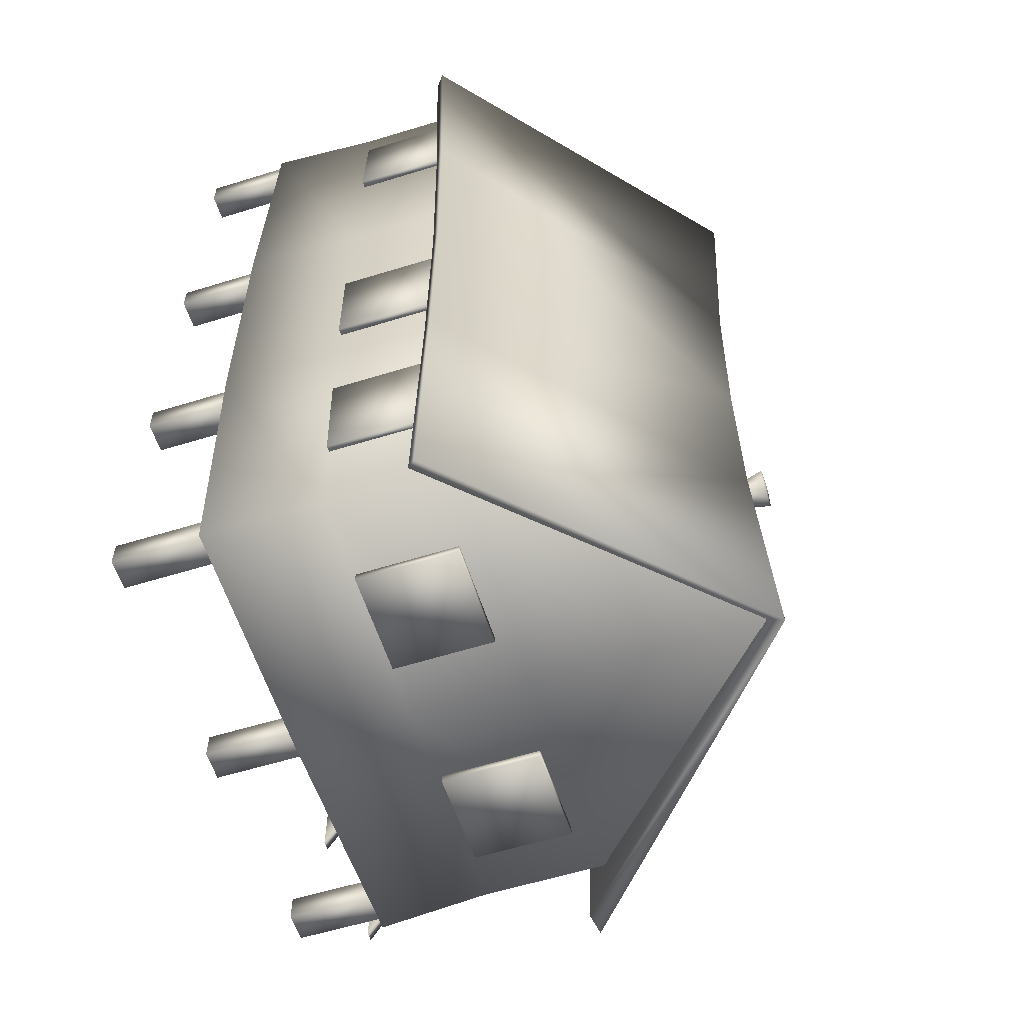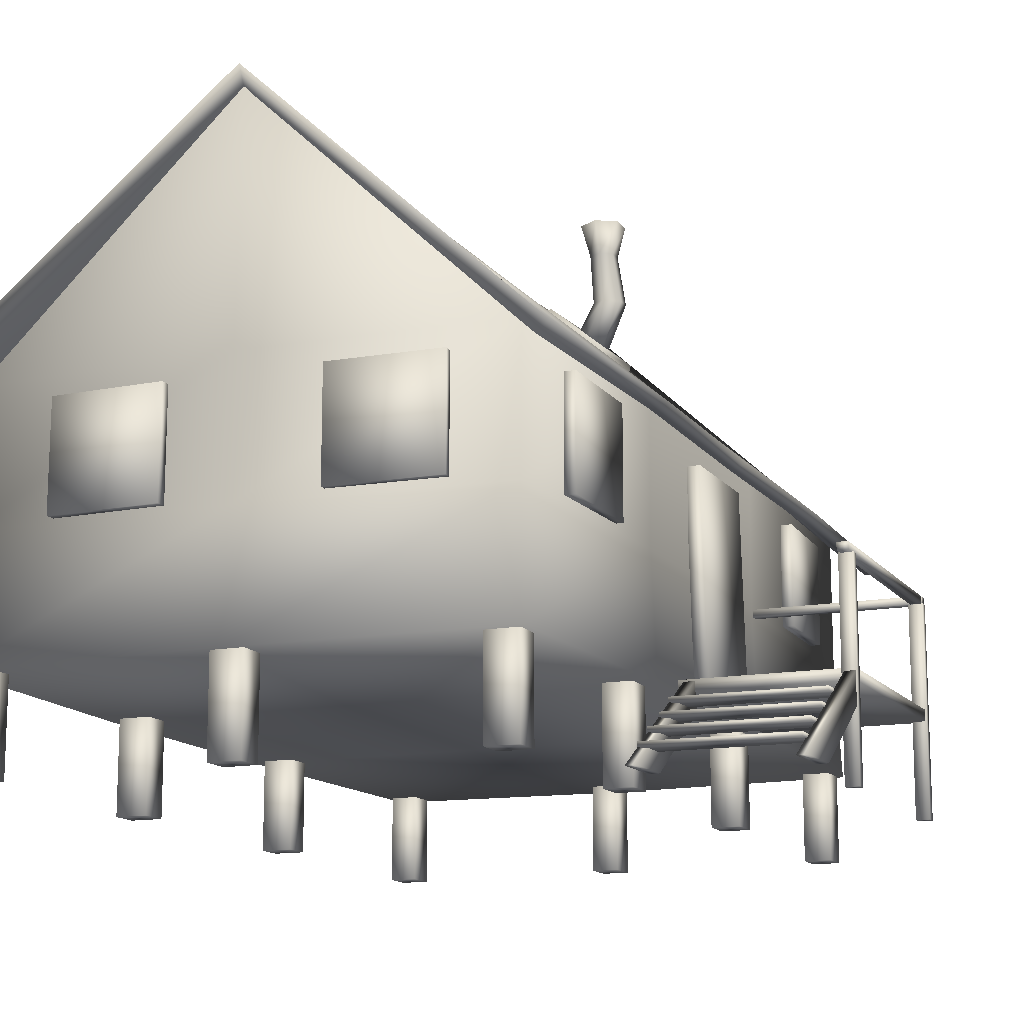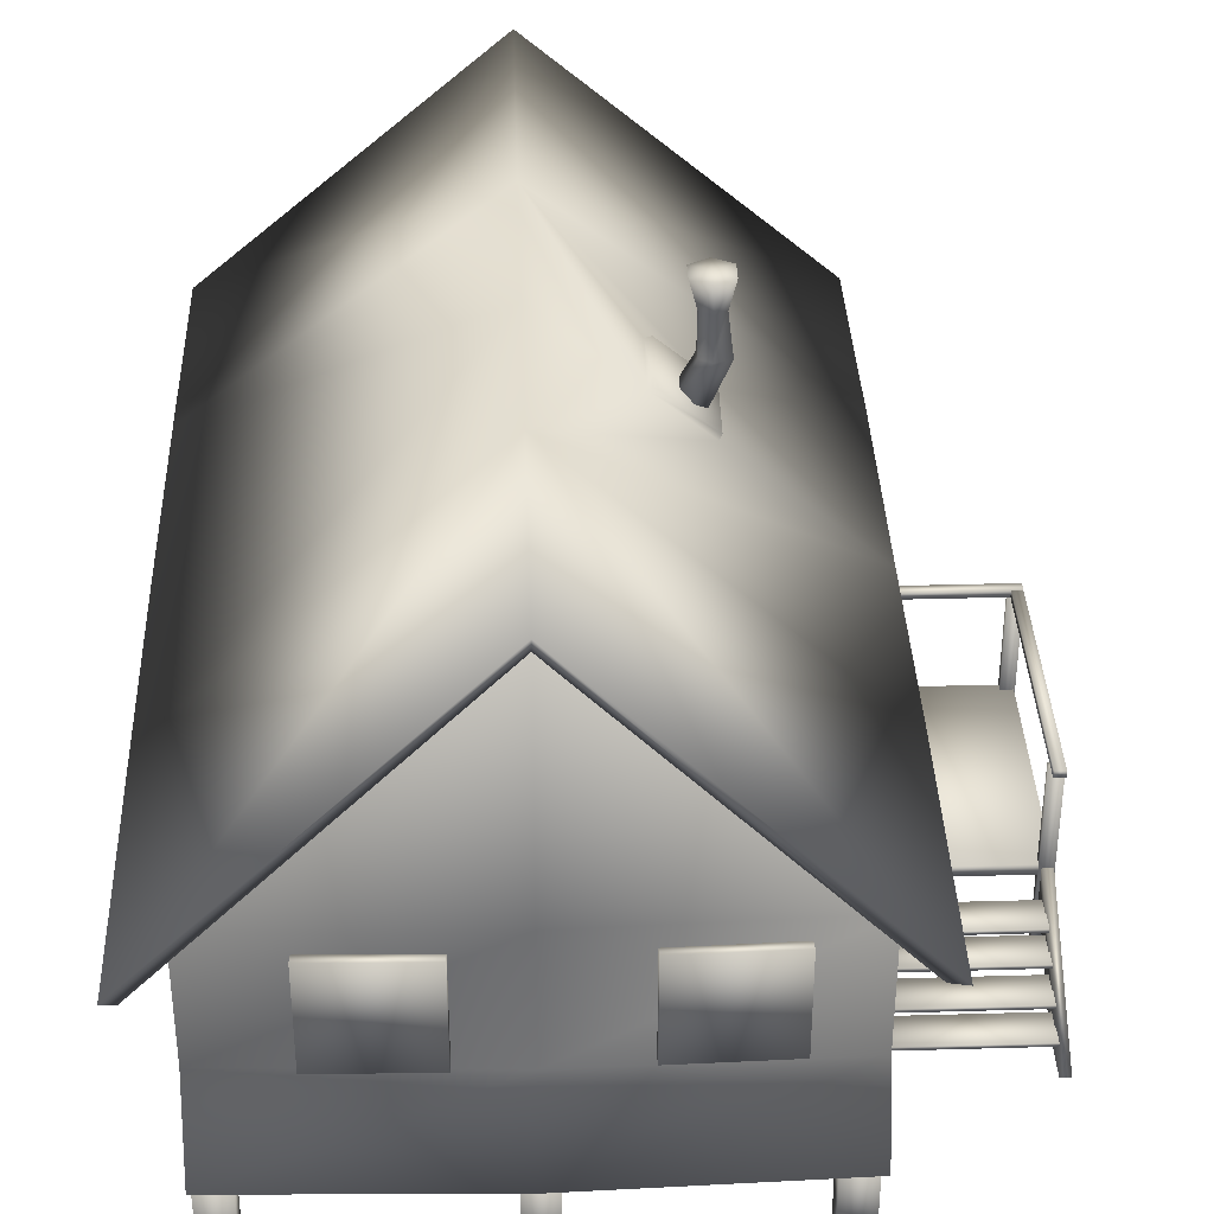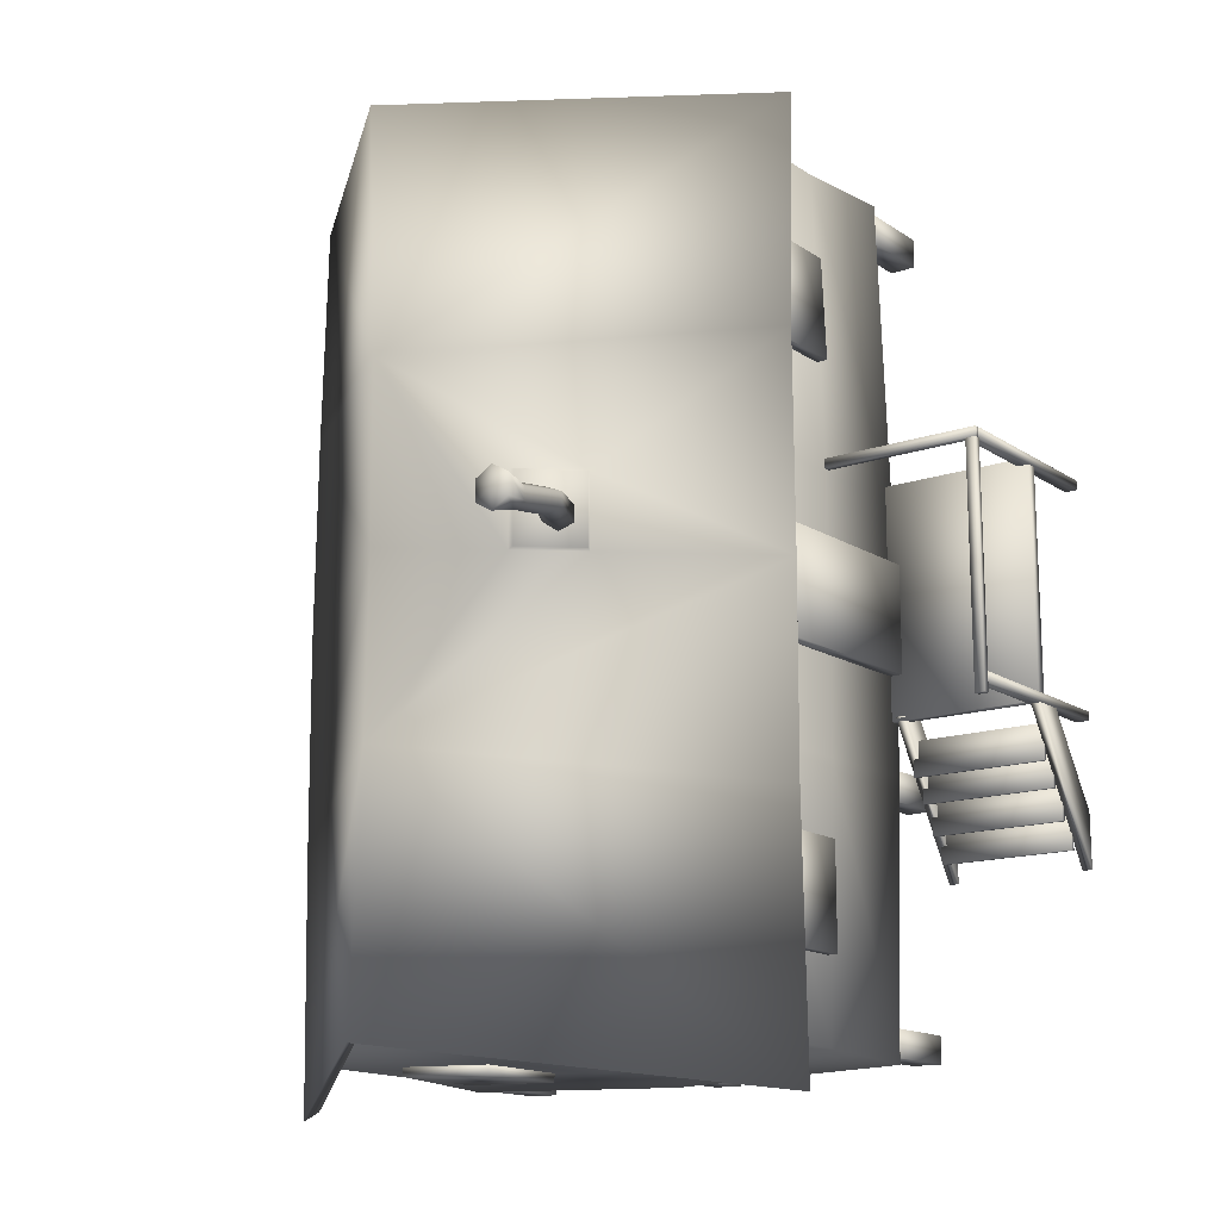
<metadata>
{"format":"obj","ext":"obj","renderer":"f3d","projection":"perspective","resolution":1024,"background":"white","views":[{"elev":-58.1,"azim":107.8,"up":"+Z"},{"elev":-13.8,"azim":-157.2,"up":"+Y"},{"elev":36.0,"azim":177.9,"up":"+Y"},{"elev":-15.2,"azim":-143.8,"up":"+Z"}]}
</metadata>
<code>
g
v 0.6599 0.7837 -1.599
v -2.049 0.7837 -1.599
v -1.959 0.7837 -4.429
v 0.6599 0.7837 -4.512
v 0.6599 0.7837 1.283
v -2.049 0.7837 1.283
v 0.6599 0.7837 4.735
v -1.938 0.7837 4.576
v 3.42 0.7837 -1.599
v 3.289 0.7837 -4.429
v 3.42 0.7837 1.283
v 3.289 0.7837 4.576
v -1.998 1.98 -1.599
v -1.908 1.962 -4.364
v -1.998 1.98 1.283
v -1.887 1.962 4.518
v -2.002 3.322 -1.599
v -1.912 3.317 -4.355
v -2.002 3.322 1.283
v -1.892 3.317 4.499
v 0.6599 1.997 4.677
v 3.245 1.979 4.518
v 0.6599 3.321 4.658
v 3.244 3.317 4.499
v 3.376 2.022 1.283
v 3.376 2.022 -1.599
v 3.245 2.019 -4.364
v 3.374 3.322 1.283
v 3.374 3.322 -1.599
v 3.244 3.317 -4.355
v 0.6599 1.989 -4.447
v 0.6599 3.321 -4.438
v -2.006 0.7877 1.407
v -3.675 0.7877 1.407
v -3.675 0.7877 -1.054
v -2.006 0.7877 -1.054
v -2.006 0.8979 1.407
v -2.006 0.8979 -1.054
v -3.675 0.8979 -1.054
v -3.675 0.8979 1.407
v -0.9332 4.478 0.8457
v -0.3966 4.93 0.8533
v -0.3789 4.918 0.1063
v -0.9209 4.466 0.1048
v -0.3162 4.904 0.08182
v -0.8951 4.414 0.08397
v -0.8998 4.412 0.877
v -0.3272 4.899 0.8791
v -1.984 2.979 0.5556
v -2.037 0.8937 0.5556
v -2.037 0.8937 -0.5858
v -1.984 2.979 -0.5858
v -2.125 2.982 0.5556
v -2.125 2.982 -0.5858
v -2.178 0.8965 -0.5858
v -2.178 0.8965 0.5556
v -1.9 0.7854 -4.065
v -1.9 0.7854 -4.35
v -1.9 -0.1408 -4.35
v -1.9 -0.1408 -4.065
v -1.584 0.7854 -4.065
v -1.584 -0.1408 -4.065
v -1.584 0.7854 -4.35
v -1.584 -0.1408 -4.35
v -3.677 1.995 -1.179
v -3.57 1.995 -1.179
v -3.57 1.92 -1.179
v -3.677 1.92 -1.179
v -3.57 1.92 1.325
v -3.677 1.92 1.325
v -3.677 1.995 1.325
v -3.57 1.995 1.325
v -3.551 -0.1417 -0.9768
v -3.688 -0.1417 -0.9768
v -3.688 -0.1417 -1.071
v -3.551 -0.1417 -1.071
v -3.551 1.927 -0.9768
v -3.551 1.927 -1.071
v -3.688 1.927 -1.071
v -3.688 1.927 -0.9768
v -2.139 0.6151 -1.224
v -3.583 0.6151 -1.224
v -3.583 0.6151 -1.59
v -2.139 0.6151 -1.59
v -2.139 0.6561 -1.224
v -2.139 0.6561 -1.59
v -3.583 0.6561 -1.59
v -3.583 0.6561 -1.224
v -2.139 0.4456 -1.469
v -3.583 0.4456 -1.469
v -3.583 0.4456 -1.835
v -2.139 0.4456 -1.835
v -2.139 0.4866 -1.469
v -2.139 0.4866 -1.835
v -3.583 0.4866 -1.835
v -3.583 0.4866 -1.469
v -2.139 0.2761 -1.769
v -3.583 0.2761 -1.769
v -3.583 0.2761 -2.135
v -2.139 0.2761 -2.135
v -2.139 0.3171 -1.769
v -2.139 0.3171 -2.135
v -3.583 0.3171 -2.135
v -3.583 0.3171 -1.769
v -2.139 0.1066 -2.032
v -3.583 0.1066 -2.032
v -3.583 0.1066 -2.399
v -2.139 0.1066 -2.399
v -2.139 0.1476 -2.032
v -2.139 0.1476 -2.399
v -3.583 0.1476 -2.399
v -3.583 0.1476 -2.032
v -3.575 -0.07215 -1.996
v -3.68 -0.07215 -1.996
v -3.68 -0.07745 -2.572
v -3.575 -0.07745 -2.572
v -3.575 0.5881 -1.013
v -3.575 0.907 -1.01
v -3.68 0.907 -1.01
v -3.68 0.5881 -1.013
v -1.929 3.096 -2.4
v -1.929 2.038 -2.4
v -1.929 2.038 -3.498
v -1.929 3.096 -3.498
v -2.044 3.096 -2.4
v -2.044 3.096 -3.498
v -2.044 2.038 -3.498
v -2.044 2.038 -2.4
v -1.905 3.096 3.533
v -1.905 2.038 3.533
v -1.953 2.038 2.436
v -1.953 3.096 2.436
v -2.029 3.096 3.536
v -2.077 3.096 2.439
v -2.077 2.038 2.439
v -2.029 2.038 3.536
v 1.392 3.107 4.71
v 1.392 2.049 4.728
v 2.488 2.048 4.671
v 2.488 3.106 4.653
v 1.385 3.105 4.589
v 2.482 3.104 4.532
v 2.482 2.046 4.55
v 1.385 2.047 4.607
v 3.338 3.096 3.977
v 3.338 2.038 3.977
v 3.386 2.038 2.88
v 3.386 3.096 2.88
v 3.254 3.096 3.973
v 3.302 3.096 2.876
v 3.302 2.038 2.876
v 3.254 2.038 3.973
v 3.397 3.096 -2.401
v 3.397 2.038 -2.401
v 3.349 2.038 -3.498
v 3.349 3.096 -3.498
v 3.313 3.096 -2.397
v 3.265 3.096 -3.494
v 3.265 2.038 -3.494
v 3.313 2.038 -2.397
v 1.288 3.105 -4.408
v 1.288 2.047 -4.416
v 2.385 2.047 -4.388
v 2.385 3.105 -4.379
v 1.295 3.107 -4.51
v 2.393 3.107 -4.482
v 2.393 2.049 -4.49
v 1.295 2.049 -4.518
v -1.206 3.107 4.658
v -1.206 2.049 4.685
v -0.1096 2.05 4.742
v -0.1096 3.108 4.716
v -1.2 3.104 4.537
v -0.1032 3.105 4.594
v -0.1032 2.047 4.621
v -1.2 2.046 4.563
v -1.296 3.106 -4.372
v -1.296 2.048 -4.372
v -0.1985 2.048 -4.401
v -0.1985 3.106 -4.401
v -1.304 3.106 -4.465
v -0.2062 3.106 -4.494
v -0.2062 2.048 -4.494
v -1.304 2.048 -4.465
v 3.45 3.096 -0.07619
v 3.45 2.038 -0.07619
v 3.45 2.038 -1.174
v 3.45 3.096 -1.174
v 3.366 3.096 -0.07619
v 3.366 3.096 -1.174
v 3.366 2.038 -1.174
v 3.366 2.038 -0.07619
v -2.095 -0.07215 -1.996
v -2.2 -0.07215 -1.996
v -2.2 -0.07745 -2.572
v -2.095 -0.07745 -2.572
v -2.095 0.5881 -1.013
v -2.095 0.907 -1.01
v -2.2 0.907 -1.01
v -2.2 0.5881 -1.013
v -3.551 -0.1417 1.428
v -3.688 -0.1417 1.428
v -3.688 -0.1417 1.333
v -3.551 -0.1417 1.333
v -3.551 1.927 1.428
v -3.551 1.927 1.333
v -3.688 1.927 1.333
v -3.688 1.927 1.428
v -3.677 1.995 1.427
v -3.677 1.995 1.324
v -3.677 1.92 1.324
v -3.677 1.92 1.427
v -1.992 1.92 1.324
v -1.992 1.92 1.427
v -1.992 1.995 1.427
v -1.992 1.995 1.324
v -0.6993 4.641 0.605
v -0.5747 4.715 0.5173
v -0.727 5.009 0.4981
v -0.8457 5.009 0.5666
v -0.5747 4.715 0.3419
v -0.727 5.009 0.3611
v -0.699 4.634 0.2542
v -0.8457 5.009 0.2926
v -0.8124 4.541 0.3419
v -1.015 4.997 0.3611
v -0.8124 4.541 0.5173
v -1.015 4.997 0.4981
v -0.7196 5.479 0.4344
v -0.8382 5.479 0.5029
v -0.7196 5.479 0.2974
v -0.8382 5.479 0.2289
v -0.9569 5.479 0.2974
v -0.9569 5.479 0.4344
v -0.6385 5.796 0.4768
v -0.8305 5.796 0.5877
v -0.6385 5.796 0.255
v -0.8305 5.796 0.1441
v -1.023 5.796 0.255
v -1.023 5.796 0.4768
v 3.571 3.013 4.812
v 0.6581 5.705 4.435
v 0.6581 5.577 1.953
v 3.571 3.076 2.387
v -2.196 3.032 4.812
v -2.196 3.103 2.387
v -2.364 3.089 4.864
v -2.364 3.16 2.387
v 0.6556 5.884 4.487
v 0.6556 5.755 1.953
v 3.688 3.112 4.864
v 3.688 3.176 2.387
v 3.571 3.103 0.08977
v 0.6581 5.552 0.07853
v -2.196 3.085 0.08978
v -2.364 3.142 0.08965
v 0.6557 5.731 0.07823
v 3.688 3.202 0.08954
v 3.571 3.013 -4.765
v 3.571 3.076 -2.083
v 0.6581 5.577 -1.785
v 0.6581 5.705 -4.382
v -2.196 3.103 -2.083
v -2.196 3.032 -4.765
v -2.364 3.16 -2.083
v -2.364 3.089 -4.864
v 0.6557 5.755 -1.785
v 0.6557 5.884 -4.481
v 3.688 3.176 -2.083
v 3.688 3.112 -4.864
v -1.6 0.7854 -1.469
v -1.884 0.7854 -1.469
v -1.884 -0.1408 -1.469
v -1.6 -0.1408 -1.469
v -1.6 0.7854 -1.785
v -1.6 -0.1408 -1.785
v -1.884 0.7854 -1.785
v -1.884 -0.1408 -1.785
v -1.6 0.7854 1.447
v -1.884 0.7854 1.447
v -1.884 -0.1408 1.447
v -1.6 -0.1408 1.447
v -1.6 0.7854 1.13
v -1.6 -0.1408 1.13
v -1.884 0.7854 1.13
v -1.884 -0.1408 1.13
v -1.6 0.7854 4.523
v -1.884 0.7854 4.523
v -1.884 -0.1408 4.523
v -1.6 -0.1408 4.523
v -1.6 0.7854 4.207
v -1.6 -0.1408 4.207
v -1.884 0.7854 4.207
v -1.884 -0.1408 4.207
v 0.8038 0.7854 4.523
v 0.5192 0.7854 4.523
v 0.5192 -0.1408 4.523
v 0.8038 -0.1408 4.523
v 0.8038 0.7854 4.207
v 0.8038 -0.1408 4.207
v 0.5192 0.7854 4.207
v 0.5192 -0.1408 4.207
v 3.237 0.7854 4.523
v 2.952 0.7854 4.523
v 2.952 -0.1408 4.523
v 3.237 -0.1408 4.523
v 3.237 0.7854 4.207
v 3.237 -0.1408 4.207
v 2.952 0.7854 4.207
v 2.952 -0.1408 4.207
v 3.253 0.7854 1.14
v 3.253 0.7854 1.425
v 3.253 -0.1408 1.425
v 3.253 -0.1408 1.14
v 2.937 0.7854 1.14
v 2.937 -0.1408 1.14
v 2.937 0.7854 1.425
v 2.937 -0.1408 1.425
v 3.253 0.7854 -1.761
v 3.253 0.7854 -1.476
v 3.253 -0.1408 -1.476
v 3.253 -0.1408 -1.761
v 2.937 0.7854 -1.761
v 2.937 -0.1408 -1.761
v 2.937 0.7854 -1.476
v 2.937 -0.1408 -1.476
v 3.253 0.7854 -4.412
v 3.253 0.7854 -4.128
v 3.253 -0.1408 -4.128
v 3.253 -0.1408 -4.412
v 2.937 0.7854 -4.412
v 2.937 -0.1408 -4.412
v 2.937 0.7854 -4.128
v 2.937 -0.1408 -4.128
v 0.4963 0.7854 -4.153
v 0.4963 0.7854 -4.438
v 0.4963 -0.1408 -4.438
v 0.4963 -0.1408 -4.153
v 0.8125 0.7854 -4.153
v 0.8125 -0.1408 -4.153
v 0.8125 0.7854 -4.438
v 0.8125 -0.1408 -4.438
v 0.6488 5.702 -4.396
v 0.6488 5.702 -1.649
v 0.6488 5.702 1.247
v 0.6634 5.695 4.2
v -0.8305 5.809 0.3659
v -0.6853 4.619 0.4279
f 1 2 3 4
f 5 6 2 1
f 7 8 6 5
f 9 1 4 10
f 11 5 1 9
f 12 7 5 11
f 13 14 3 2
f 15 13 2 6
f 16 15 6 8
f 17 18 14 13
f 19 17 13 15
f 20 19 15 16
f 21 16 8 7
f 22 21 7 12
f 23 20 16 21
f 24 23 21 22
f 25 22 12 11
f 26 25 11 9
f 27 26 9 10
f 28 24 22 25
f 29 28 25 26
f 30 29 26 27
f 31 27 10 4
f 14 31 4 3
f 32 30 27 31
f 18 32 31 14
f 33 34 35 36
f 37 38 39 40
f 40 39 35 34
f 37 40 34 33
f 38 37 33 36
f 39 38 36 35
f 41 42 43 44
f 44 43 45 46
f 41 44 46 47
f 42 41 47 48
f 43 42 48 45
f 49 50 51 52
f 53 54 55 56
f 56 55 51 50
f 53 56 50 49
f 54 53 49 52
f 55 54 52 51
f 57 58 59 60
f 61 57 60 62
f 63 61 62 64
f 58 63 64 59
f 65 66 67 68
f 68 67 69 70
f 65 68 70 71
f 66 65 71 72
f 67 66 72 69
f 73 74 75 76
f 77 78 79 80
f 80 79 75 74
f 77 80 74 73
f 78 77 73 76
f 79 78 76 75
f 81 82 83 84
f 85 86 87 88
f 88 87 83 82
f 85 88 82 81
f 86 85 81 84
f 87 86 84 83
f 89 90 91 92
f 93 94 95 96
f 96 95 91 90
f 93 96 90 89
f 94 93 89 92
f 95 94 92 91
f 97 98 99 100
f 101 102 103 104
f 104 103 99 98
f 101 104 98 97
f 102 101 97 100
f 103 102 100 99
f 105 106 107 108
f 109 110 111 112
f 112 111 107 106
f 109 112 106 105
f 110 109 105 108
f 111 110 108 107
f 113 114 115 116
f 117 118 119 120
f 120 119 115 114
f 117 120 114 113
f 118 117 113 116
f 119 118 116 115
f 121 122 123 124
f 125 126 127 128
f 128 127 123 122
f 125 128 122 121
f 126 125 121 124
f 127 126 124 123
f 129 130 131 132
f 133 134 135 136
f 136 135 131 130
f 133 136 130 129
f 134 133 129 132
f 135 134 132 131
f 137 138 139 140
f 141 142 143 144
f 144 143 139 138
f 141 144 138 137
f 142 141 137 140
f 143 142 140 139
f 145 146 147 148
f 149 150 151 152
f 152 151 147 146
f 149 152 146 145
f 150 149 145 148
f 151 150 148 147
f 153 154 155 156
f 157 158 159 160
f 160 159 155 154
f 157 160 154 153
f 158 157 153 156
f 159 158 156 155
f 161 162 163 164
f 165 166 167 168
f 168 167 163 162
f 165 168 162 161
f 166 165 161 164
f 167 166 164 163
f 169 170 171 172
f 173 174 175 176
f 176 175 171 170
f 173 176 170 169
f 174 173 169 172
f 175 174 172 171
f 177 178 179 180
f 181 182 183 184
f 184 183 179 178
f 181 184 178 177
f 182 181 177 180
f 183 182 180 179
f 185 186 187 188
f 189 190 191 192
f 192 191 187 186
f 189 192 186 185
f 190 189 185 188
f 191 190 188 187
f 193 194 195 196
f 197 198 199 200
f 200 199 195 194
f 197 200 194 193
f 198 197 193 196
f 199 198 196 195
f 201 202 203 204
f 205 206 207 208
f 208 207 203 202
f 205 208 202 201
f 206 205 201 204
f 207 206 204 203
f 209 210 211 212
f 212 211 213 214
f 209 212 214 215
f 210 209 215 216
f 211 210 216 213
f 217 218 219 220
f 218 221 222 219
f 221 223 224 222
f 223 225 226 224
f 225 227 228 226
f 227 217 220 228
f 220 219 229 230
f 219 222 231 229
f 222 224 232 231
f 224 226 233 232
f 226 228 234 233
f 228 220 230 234
f 230 229 235 236
f 229 231 237 235
f 231 232 238 237
f 232 233 239 238
f 233 234 240 239
f 234 230 236 240
f 241 242 243 244
f 243 242 245 246
f 245 247 248 246
f 247 249 250 248
f 250 249 251 252
f 251 241 244 252
f 253 244 243 254
f 254 243 246 255
f 255 246 248 256
f 250 257 45 48
f 47 256 248 250
f 257 250 252 258
f 258 252 244 253
f 259 260 261 262
f 261 263 264 262
f 263 265 266 264
f 266 265 267 268
f 267 269 270 268
f 269 260 259 270
f 251 249 242 241
f 249 247 245 242
f 268 262 264 266
f 262 268 270 259
f 260 253 254 261
f 254 255 263 261
f 255 256 265 263
f 256 46 267 265
f 257 258 269 267
f 258 253 260 269
f 63 58 57 61
f 59 64 62 60
f 271 272 273 274
f 275 271 274 276
f 277 275 276 278
f 272 277 278 273
f 277 272 271 275
f 273 278 276 274
f 279 280 281 282
f 283 279 282 284
f 285 283 284 286
f 280 285 286 281
f 285 280 279 283
f 281 286 284 282
f 287 288 289 290
f 291 287 290 292
f 293 291 292 294
f 288 293 294 289
f 293 288 287 291
f 289 294 292 290
f 295 296 297 298
f 299 295 298 300
f 301 299 300 302
f 296 301 302 297
f 301 296 295 299
f 297 302 300 298
f 303 304 305 306
f 307 303 306 308
f 309 307 308 310
f 304 309 310 305
f 309 304 303 307
f 305 310 308 306
f 311 312 313 314
f 315 311 314 316
f 317 315 316 318
f 312 317 318 313
f 317 312 311 315
f 313 318 316 314
f 319 320 321 322
f 323 319 322 324
f 325 323 324 326
f 320 325 326 321
f 325 320 319 323
f 321 326 324 322
f 327 328 329 330
f 331 327 330 332
f 333 331 332 334
f 328 333 334 329
f 333 328 327 331
f 329 334 332 330
f 335 336 337 338
f 339 335 338 340
f 341 339 340 342
f 336 341 342 337
f 341 336 335 339
f 337 342 340 338
f 267 46 45 257
f 30 343 344 29
f 343 18 17 344
f 29 344 345 28
f 344 17 19 345
f 28 345 346 24
f 345 19 20 346
f 72 71 70 69
f 216 215 214 213
f 20 23 346
f 23 24 346
f 30 32 343
f 32 18 343
f 47 46 256
f 250 48 47
f 236 235 347
f 235 237 347
f 237 238 347
f 238 239 347
f 239 240 347
f 240 236 347
f 218 217 348
f 221 218 348
f 223 221 348
f 225 223 348
f 227 225 348
f 217 227 348

</code>
